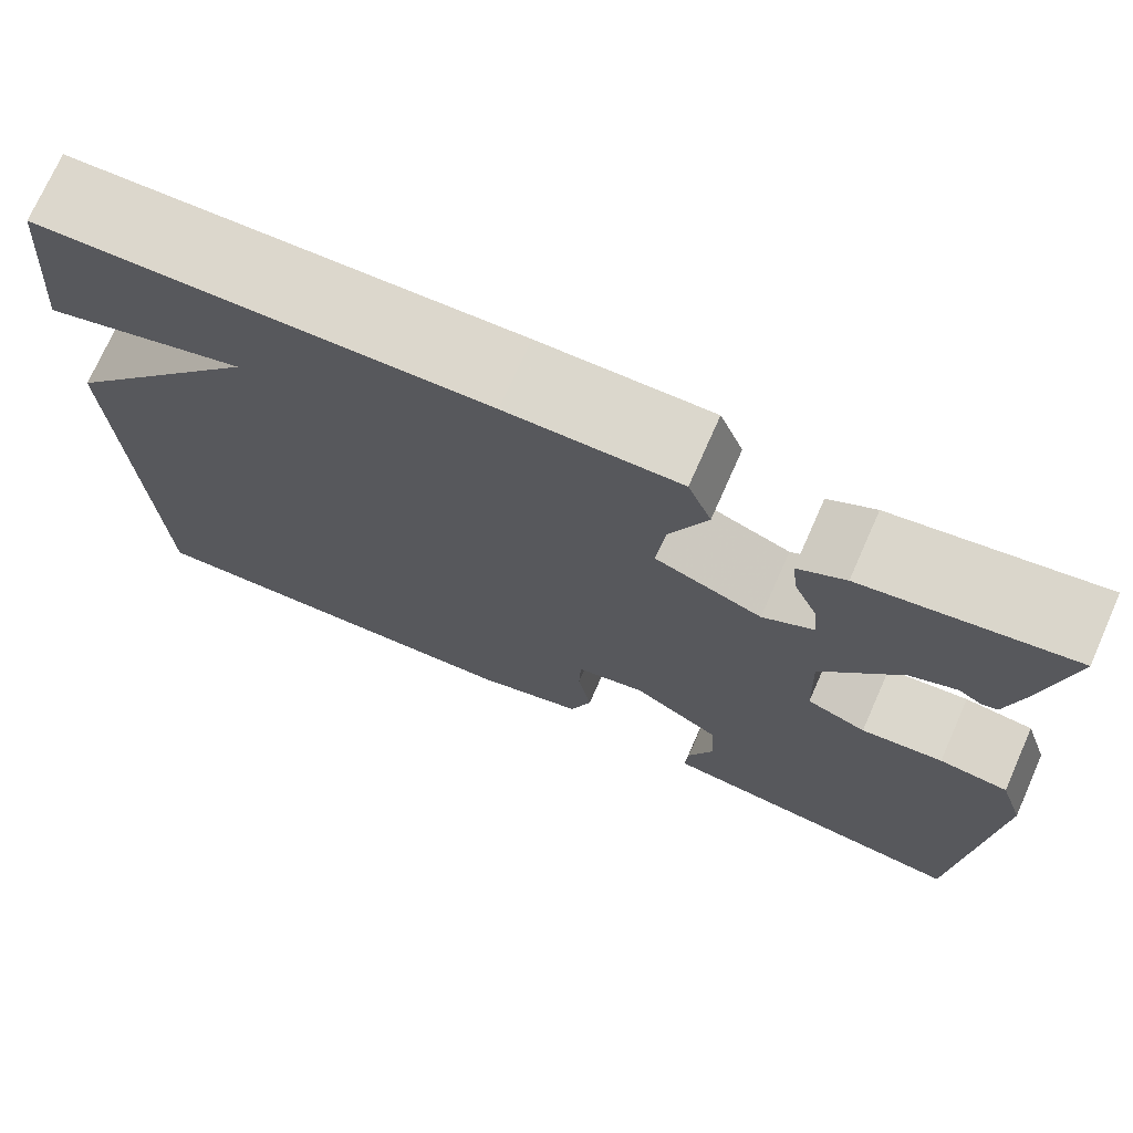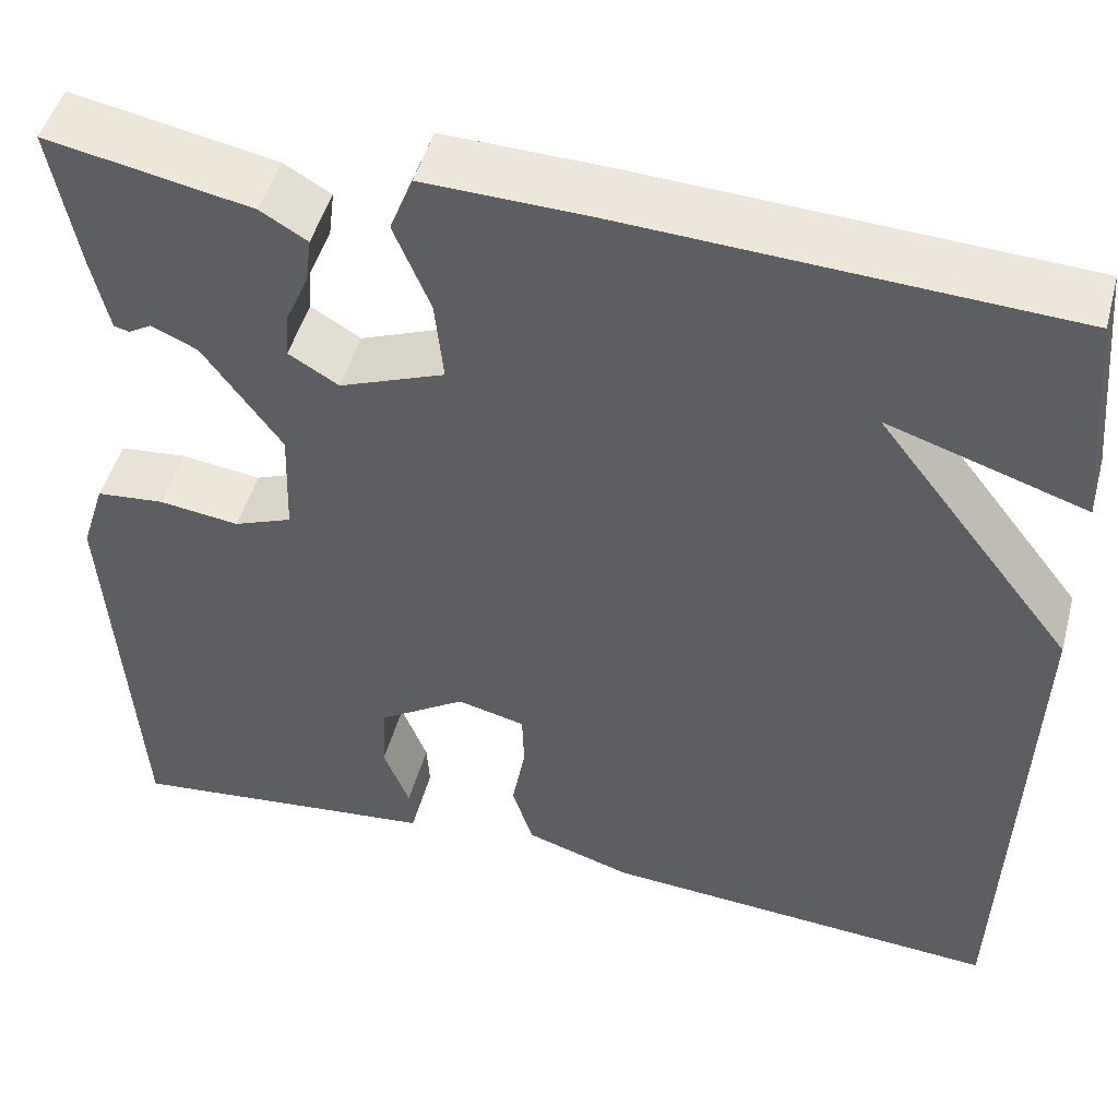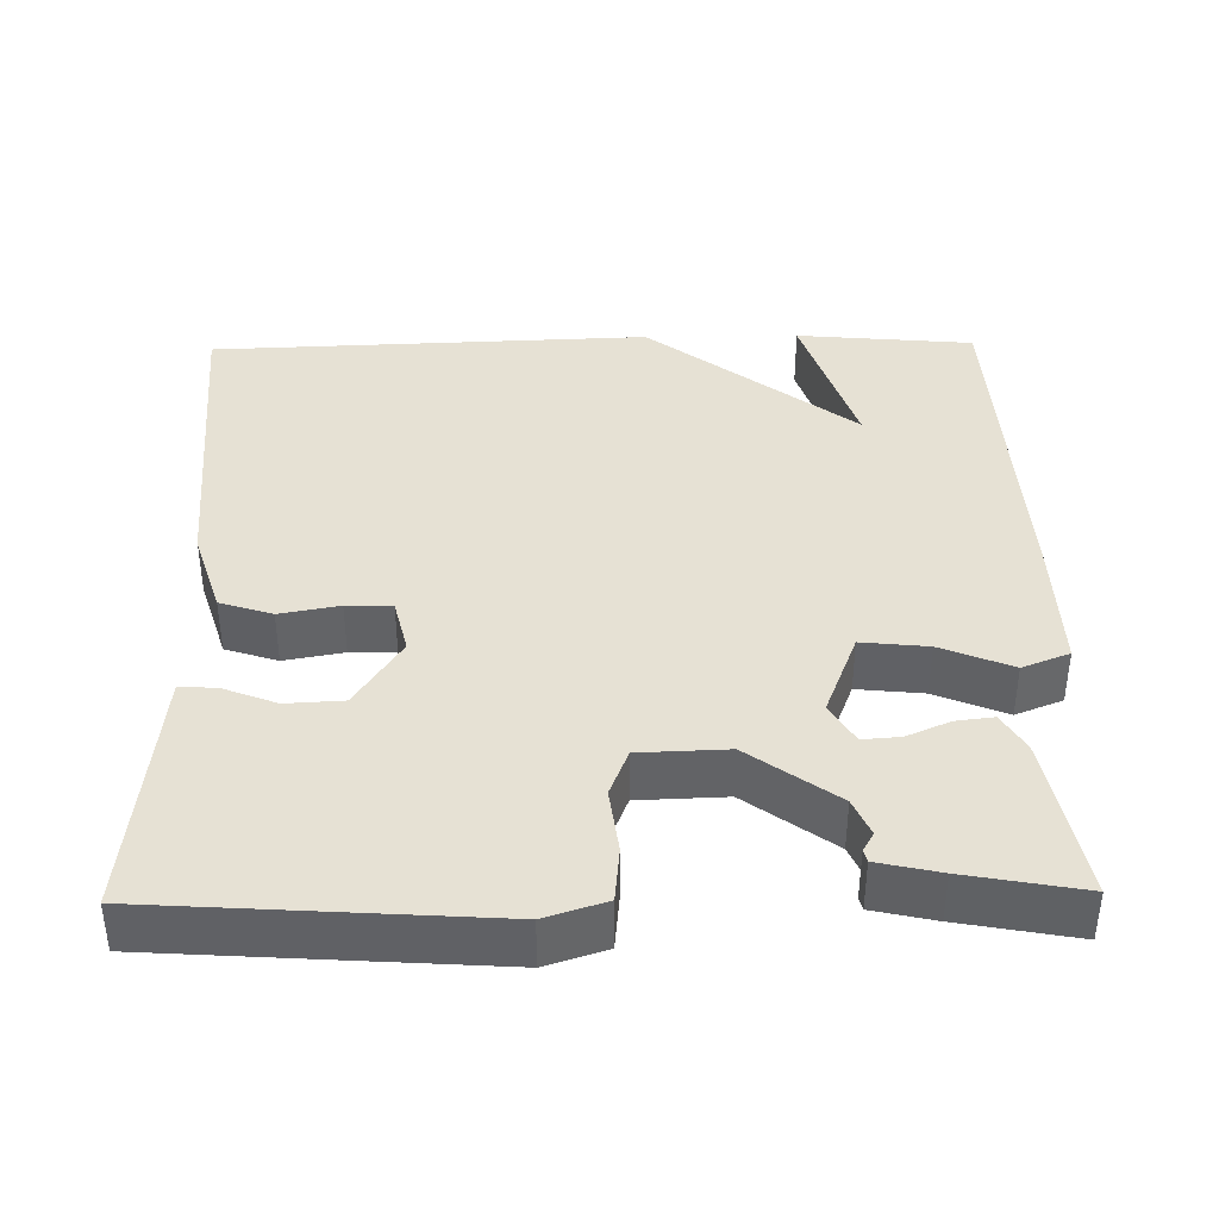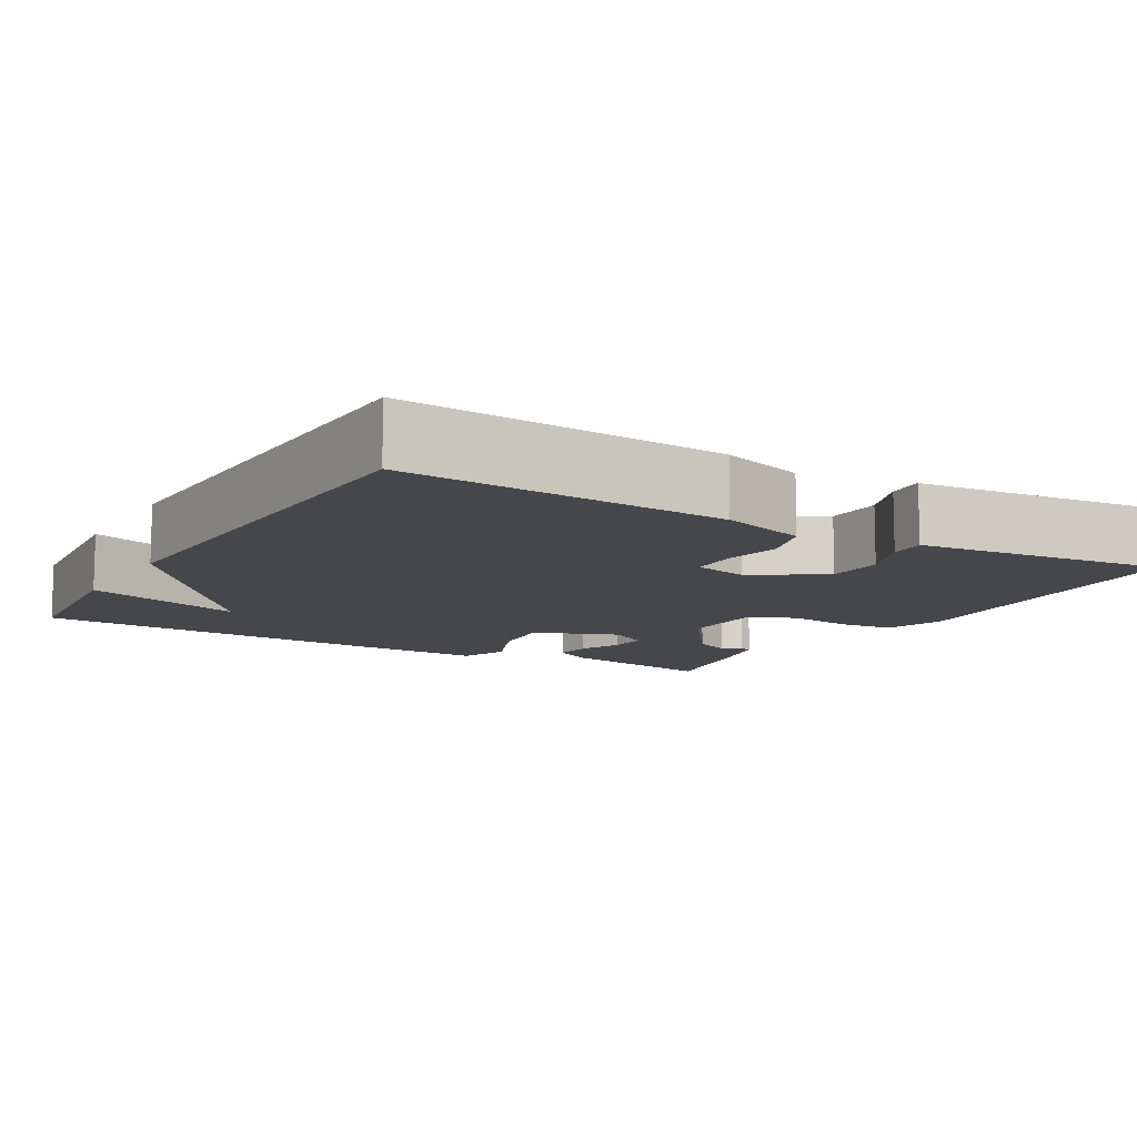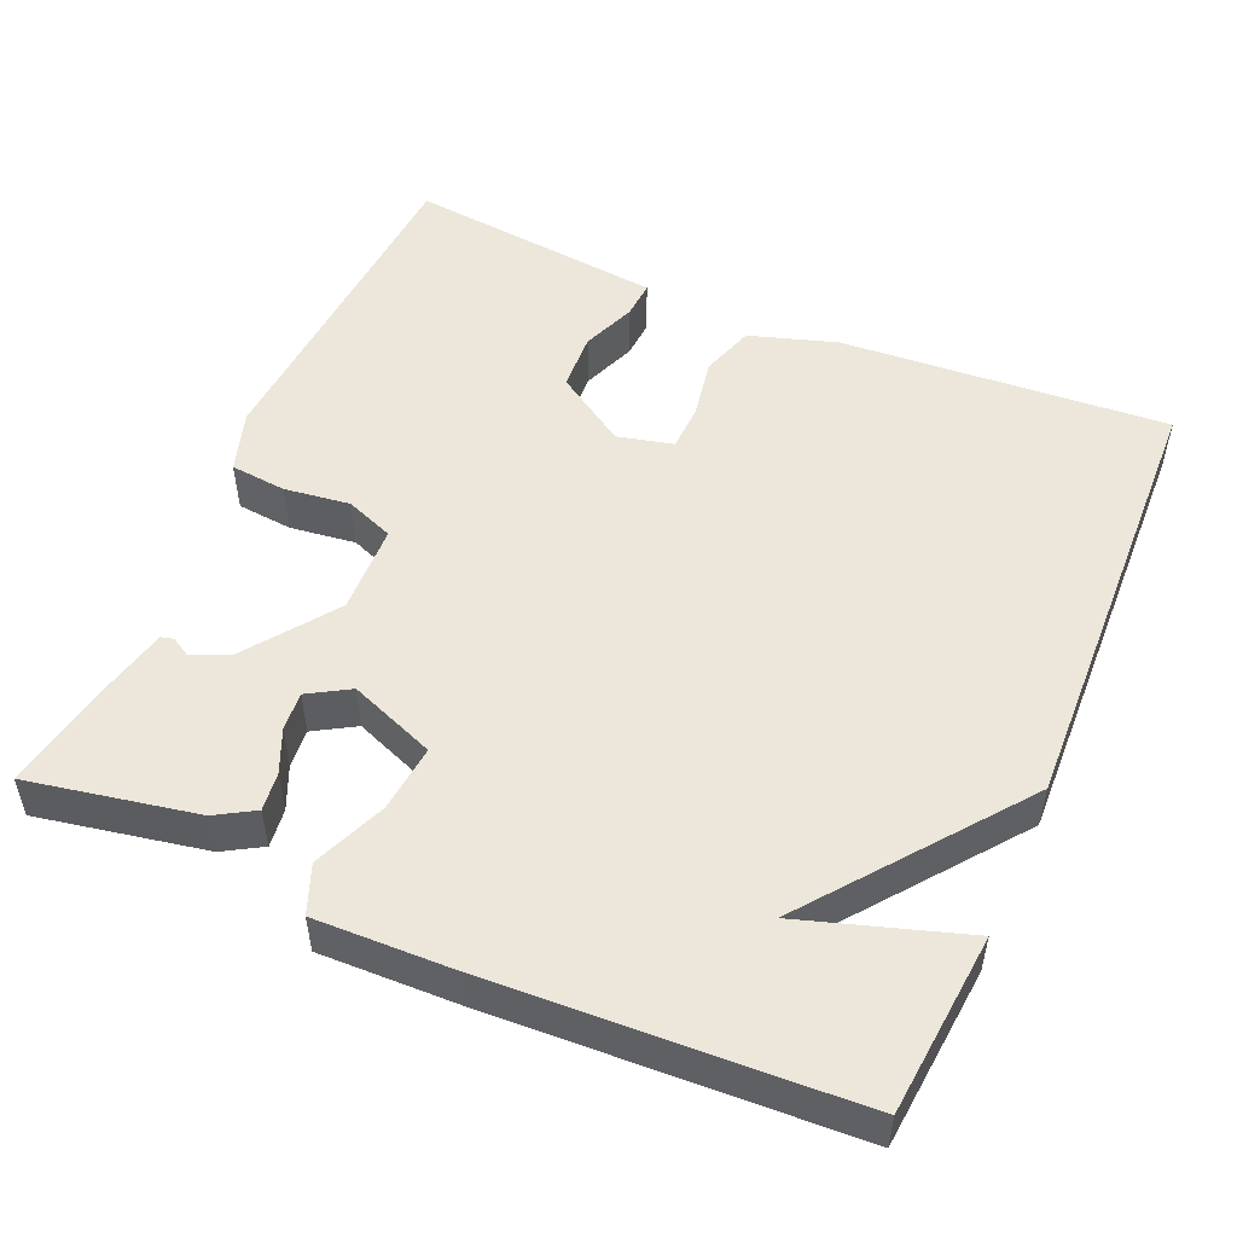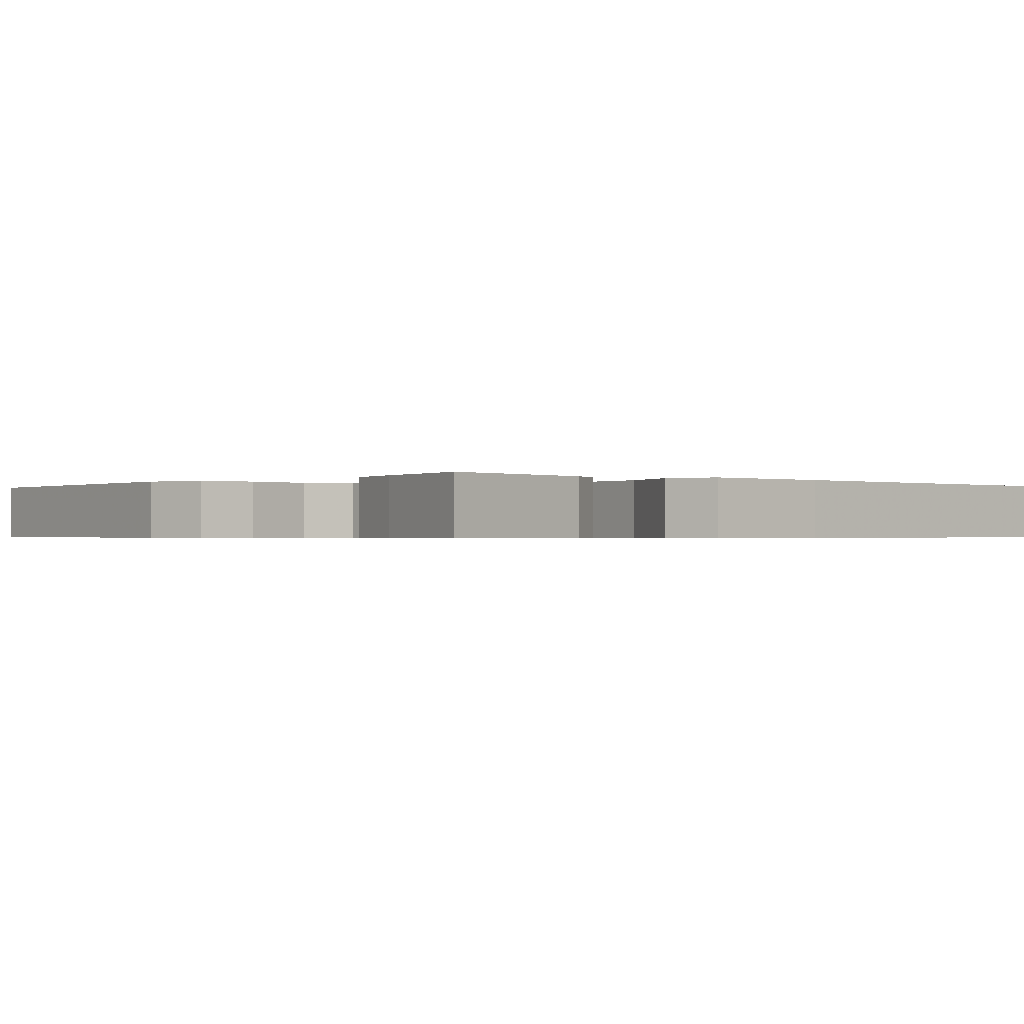
<metadata>
{"format":"obj","ext":"obj","renderer":"f3d","projection":"perspective","resolution":1024,"background":"white","views":[{"elev":73.3,"azim":-156.1,"up":"+Z"},{"elev":48.2,"azim":15.1,"up":"+Z"},{"elev":39.3,"azim":-90.9,"up":"+Y"},{"elev":-10.6,"azim":149.7,"up":"+Y"},{"elev":51.4,"azim":23.5,"up":"+Y"},{"elev":-0.6,"azim":-40.6,"up":"+Y"}]}
</metadata>
<code>
v -0.5 0.07 0.5
v -0.286 0.07 0.459
v -0.237 0.07 0.43
v -0.243 0.07 0.381
v -0.267 0.07 0.326
v -0.271 0.07 0.277
v -0.219 0.07 0.246
v -0.109 0.07 0.289
v -0.118 0.07 0.375
v -0.156 0.07 0.467
v -0.132 0.07 0.528
v 0.044 0.07 0.523
v 0.5 0.07 0.5
v 0.521 0.07 0.27
v 0.315 0.07 0.336
v 0.521 0.07 0.07
v 0.5 0.07 -0.5
v 0.084 0.07 -0.471
v -0.027 0.07 -0.436
v -0.049 0.07 -0.368
v -0.035 0.07 -0.291
v -0.037 0.07 -0.232
v -0.108 0.07 -0.215
v -0.199 0.07 -0.274
v -0.203 0.07 -0.348
v -0.176 0.07 -0.417
v -0.173 0.07 -0.465
v -0.25 0.07 -0.473
v -0.5 0.07 -0.5
v -0.529 0.07 -0.067
v -0.504 0.07 0.011
v -0.433 0.07 0.018
v -0.349 0.07 0.007
v -0.288 0.07 0.031
v -0.284 0.07 0.145
v -0.366 0.07 0.258
v -0.414 0.07 0.279
v -0.438 0.07 0.265
v -0.454 0.07 0.269
v -0.472 0.07 0.349
v -0.5 0 0.5
v -0.286 0 0.459
v -0.237 0 0.43
v -0.243 0 0.381
v -0.267 0 0.326
v -0.271 0 0.277
v -0.219 0 0.246
v -0.109 0 0.289
v -0.118 0 0.375
v -0.156 0 0.467
v -0.132 0 0.528
v 0.044 0 0.523
v 0.5 0 0.5
v 0.521 0 0.27
v 0.315 0 0.336
v 0.521 0 0.07
v 0.5 0 -0.5
v 0.084 0 -0.471
v -0.027 0 -0.436
v -0.049 0 -0.368
v -0.035 0 -0.291
v -0.037 0 -0.232
v -0.108 0 -0.215
v -0.199 0 -0.274
v -0.203 0 -0.348
v -0.176 0 -0.417
v -0.173 0 -0.465
v -0.25 0 -0.473
v -0.5 0 -0.5
v -0.529 0 -0.067
v -0.504 0 0.011
v -0.433 0 0.018
v -0.349 0 0.007
v -0.288 0 0.031
v -0.284 0 0.145
v -0.366 0 0.258
v -0.414 0 0.279
v -0.438 0 0.265
v -0.454 0 0.269
v -0.472 0 0.349
f 2 3 4
f 1 2 4
f 40 1 4
f 39 40 4
f 38 39 4
f 37 38 4
f 36 37 4 5
f 35 36 5 6
f 34 35 6 7
f 31 32 33
f 30 31 33
f 29 30 33
f 28 29 33
f 27 28 33
f 26 27 33
f 25 26 33
f 24 25 33 34
f 34 7 8
f 24 34 8
f 23 24 8
f 19 20 21
f 18 19 21
f 17 18 21
f 16 17 21
f 15 16 21
f 15 21 22
f 13 14 15
f 12 13 15
f 11 12 15
f 9 10 11 15
f 8 9 15 22
f 8 22 23
f 44 43 42
f 44 42 41
f 44 41 80
f 44 80 79
f 44 79 78
f 44 78 77
f 45 44 77 76
f 46 45 76 75
f 47 46 75 74
f 73 72 71
f 73 71 70
f 73 70 69
f 73 69 68
f 73 68 67
f 73 67 66
f 73 66 65
f 74 73 65 64
f 48 47 74
f 48 74 64
f 48 64 63
f 61 60 59
f 61 59 58
f 61 58 57
f 61 57 56
f 61 56 55
f 62 61 55
f 55 54 53
f 55 53 52
f 55 52 51
f 55 51 50 49
f 62 55 49 48
f 63 62 48
f 1 41 42 2
f 2 42 43 3
f 3 43 44 4
f 4 44 45 5
f 5 45 46 6
f 6 46 47 7
f 7 47 48 8
f 8 48 49 9
f 9 49 50 10
f 10 50 51 11
f 11 51 52 12
f 12 52 53 13
f 13 53 54 14
f 14 54 55 15
f 15 55 56 16
f 16 56 57 17
f 17 57 58 18
f 18 58 59 19
f 19 59 60 20
f 20 60 61 21
f 21 61 62 22
f 22 62 63 23
f 23 63 64 24
f 24 64 65 25
f 25 65 66 26
f 26 66 67 27
f 27 67 68 28
f 28 68 69 29
f 29 69 70 30
f 30 70 71 31
f 31 71 72 32
f 32 72 73 33
f 33 73 74 34
f 34 74 75 35
f 35 75 76 36
f 36 76 77 37
f 37 77 78 38
f 38 78 79 39
f 39 79 80 40
f 40 80 41 1

</code>
